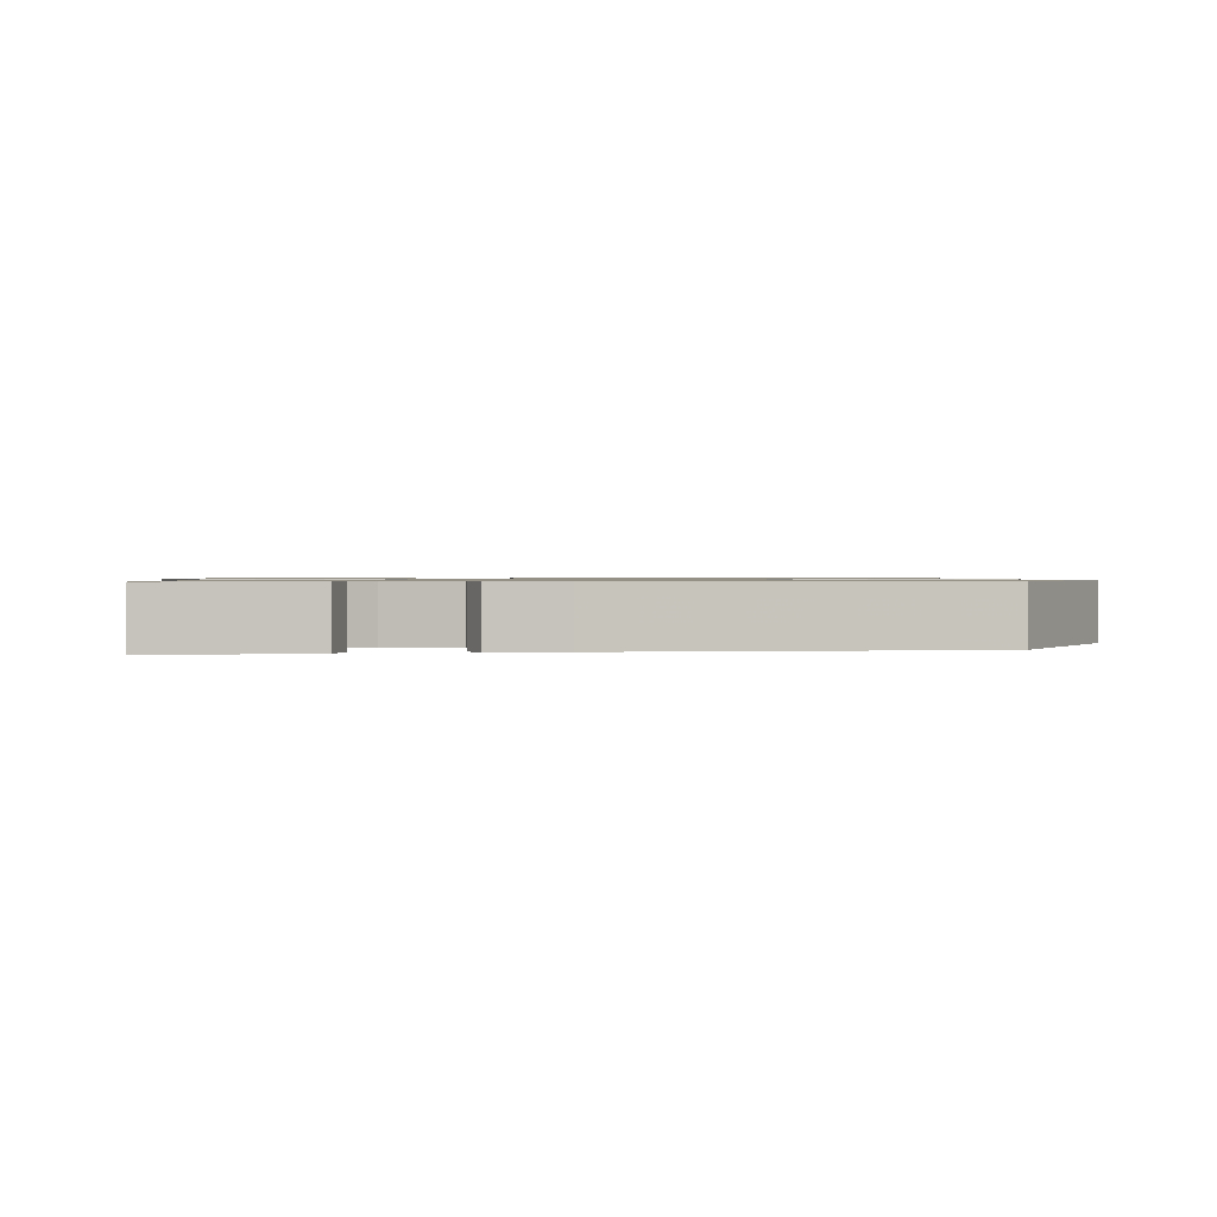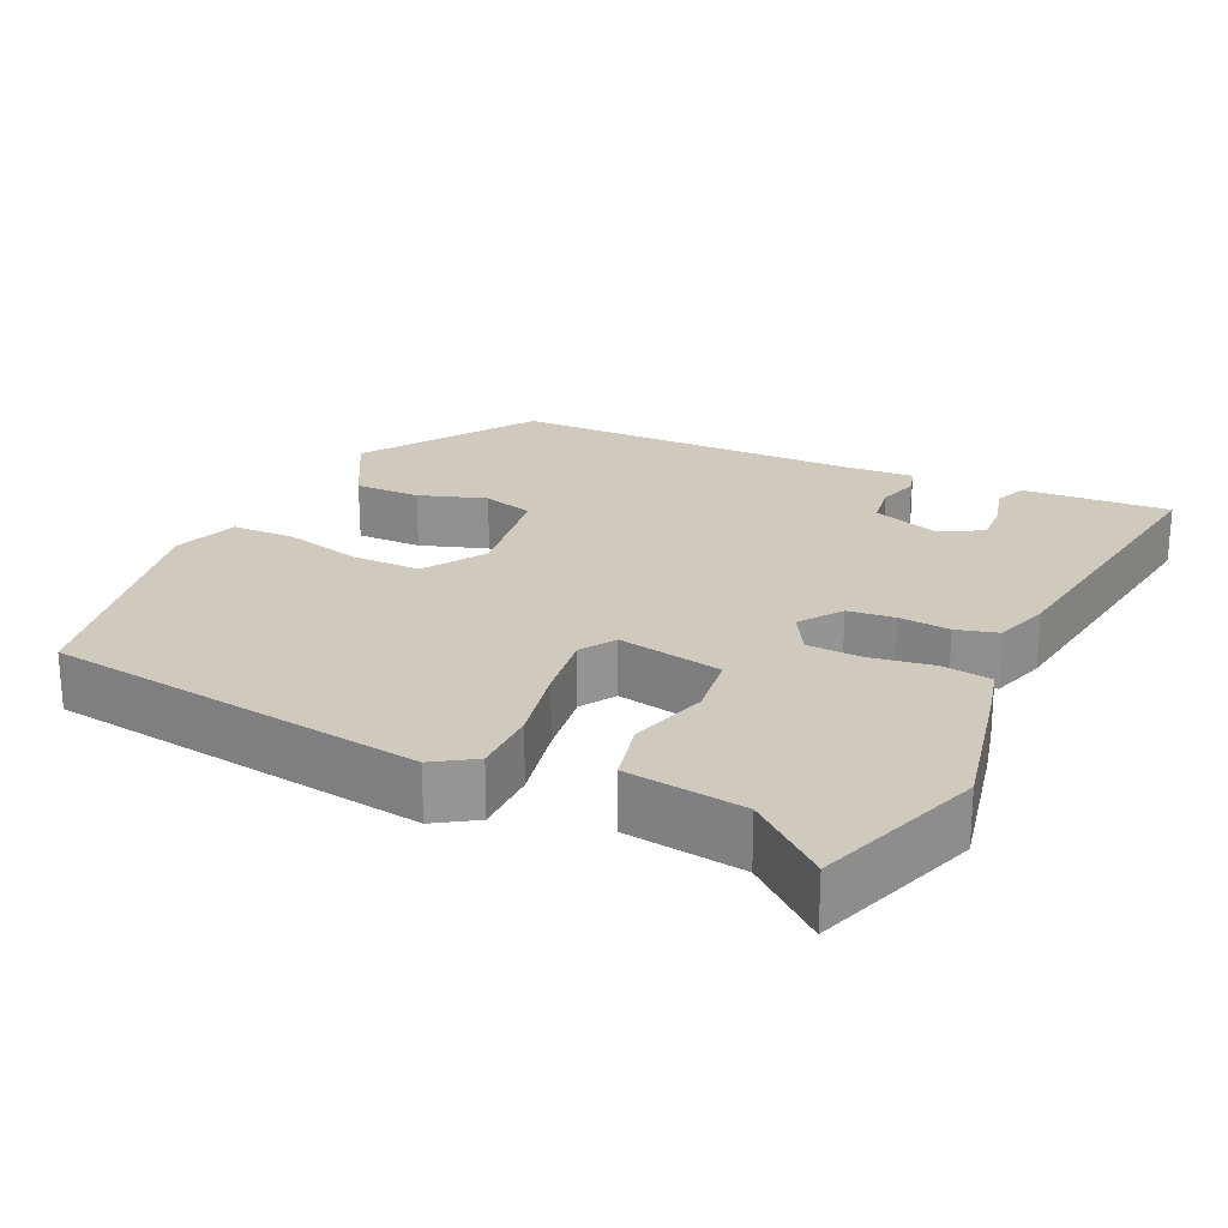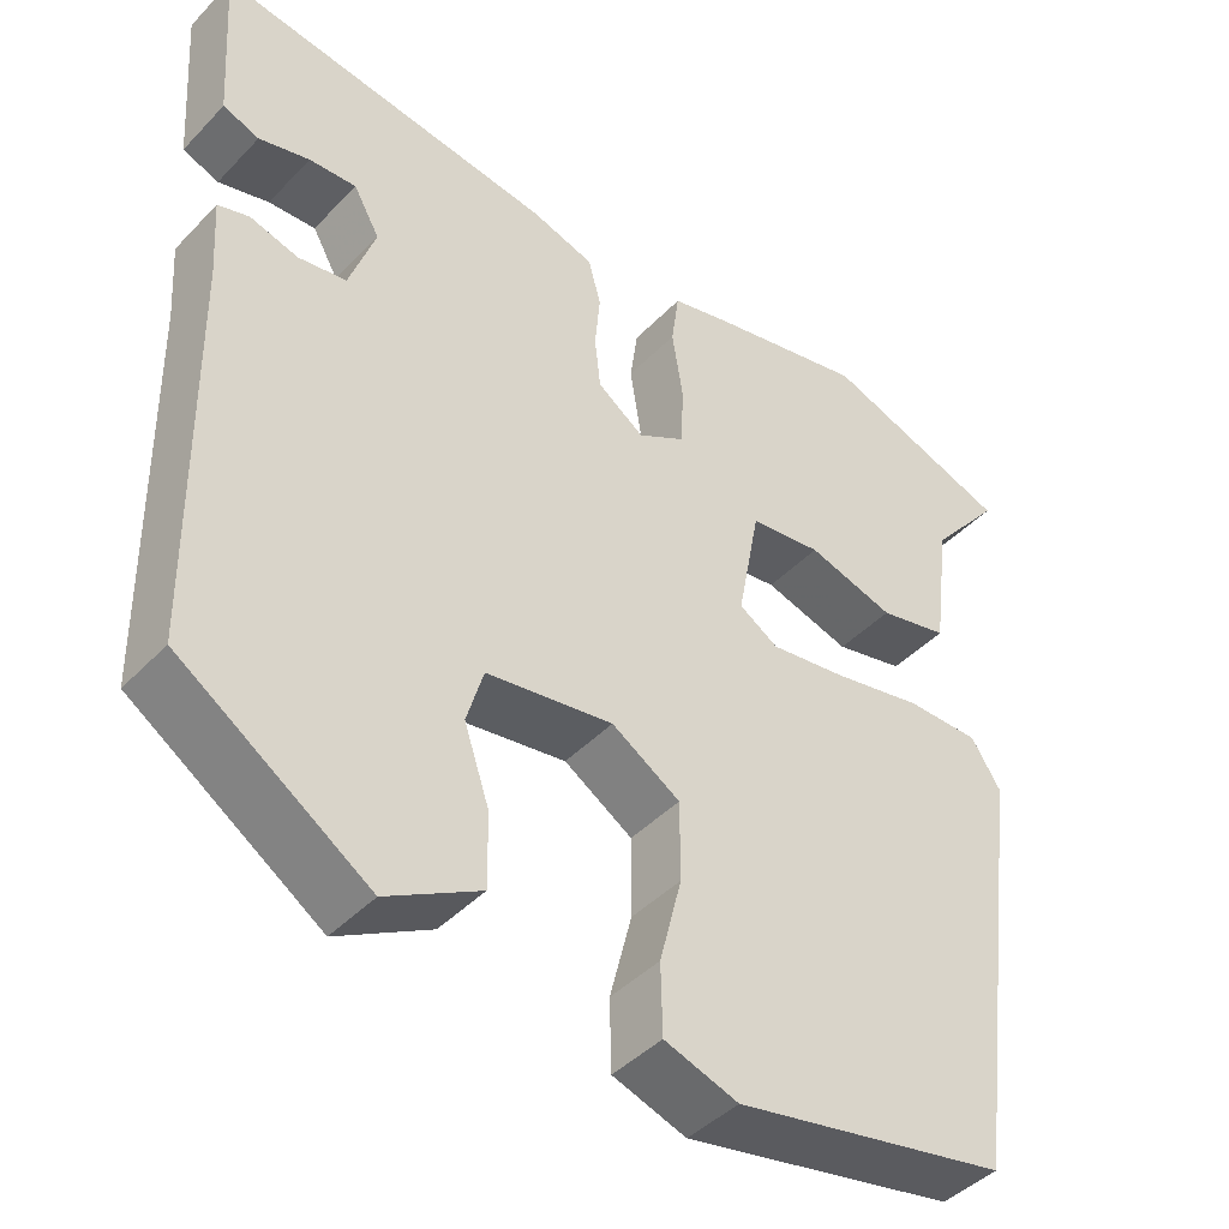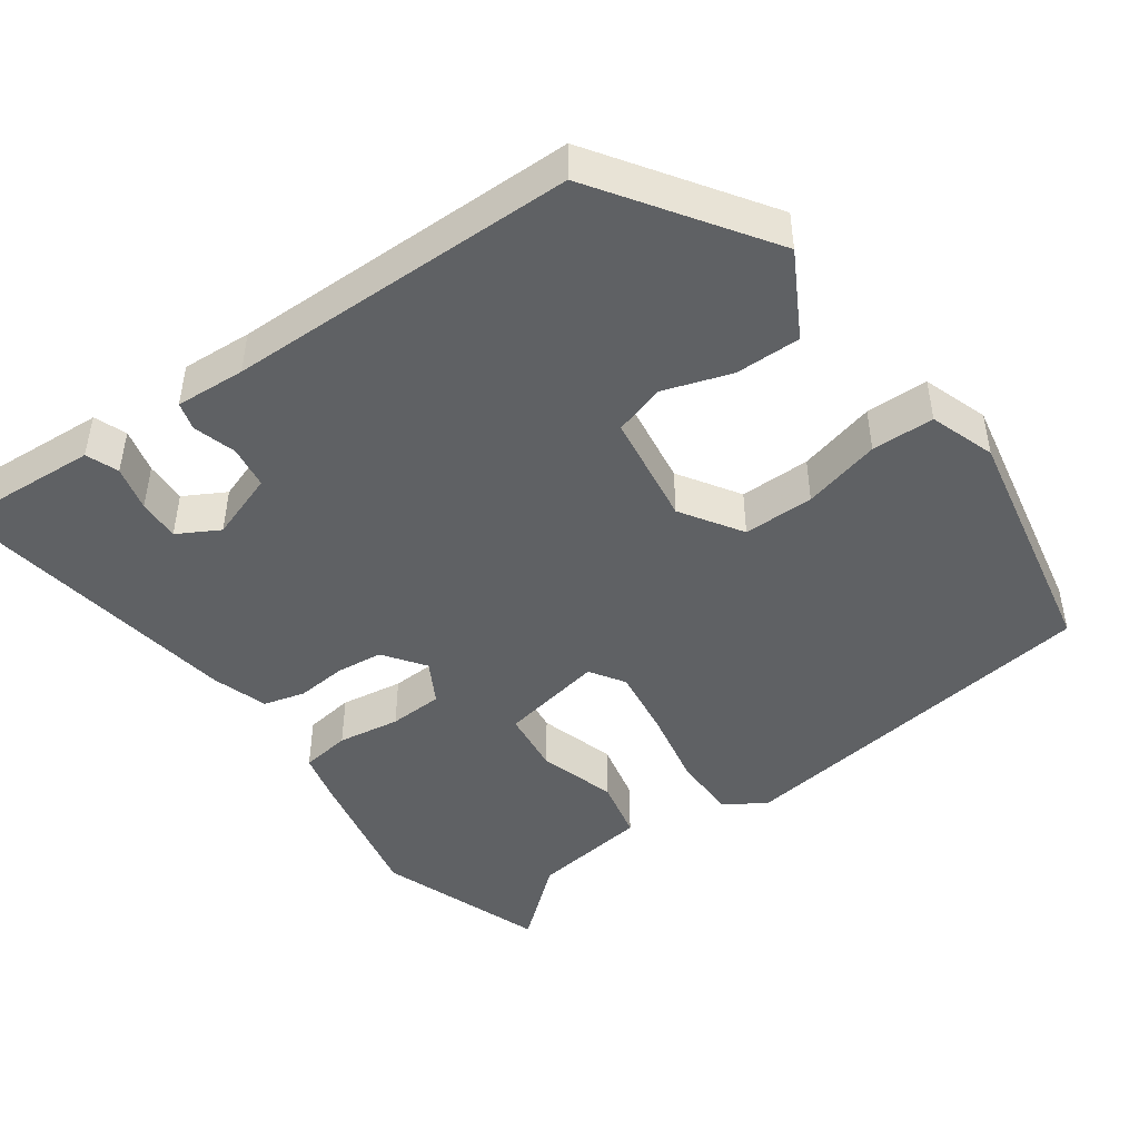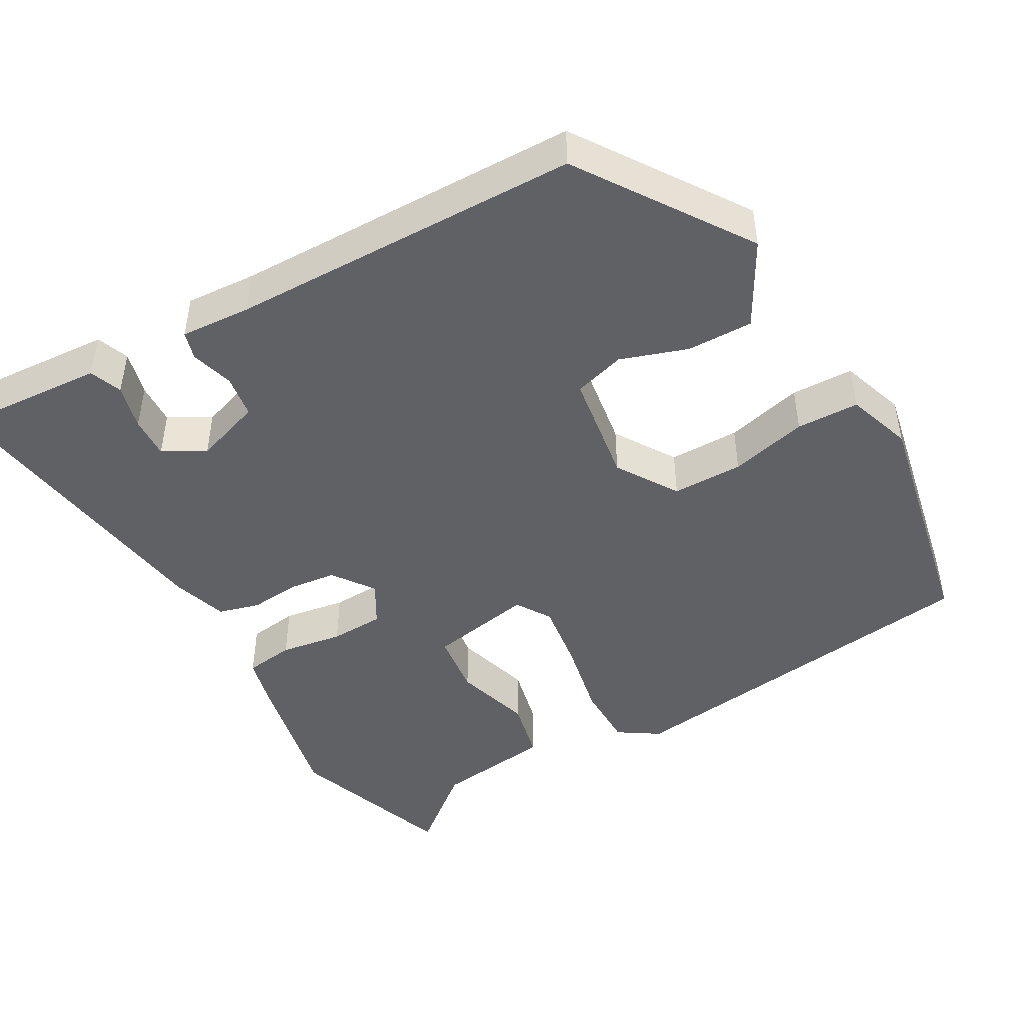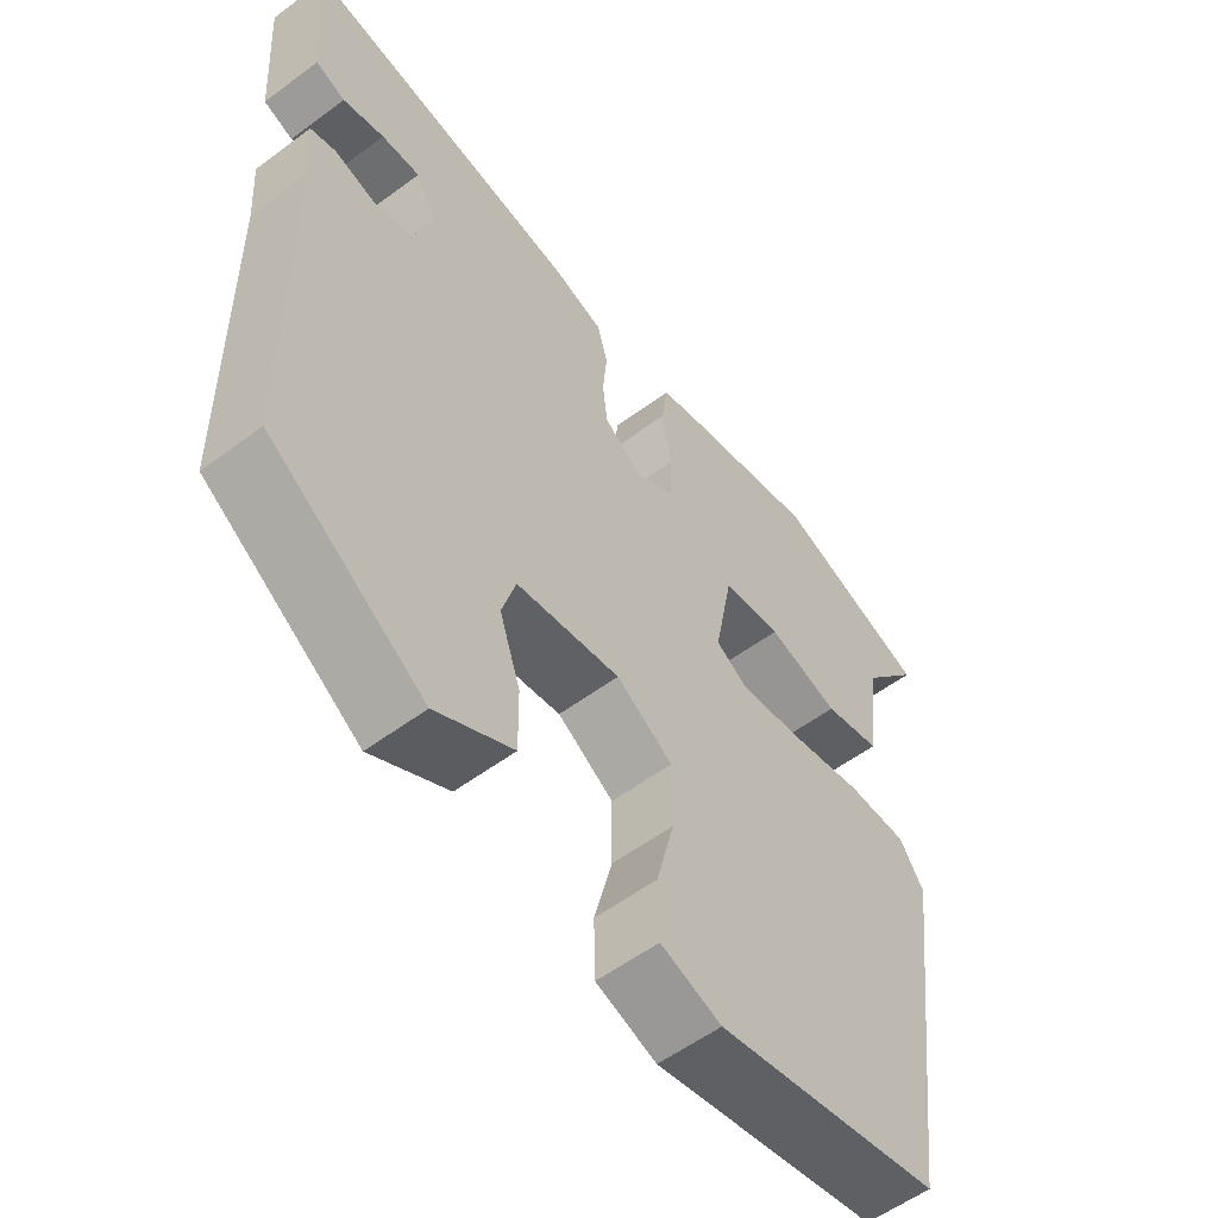
<metadata>
{"format":"obj","ext":"obj","renderer":"f3d","projection":"perspective","resolution":1024,"background":"white","views":[{"elev":0.9,"azim":82.6,"up":"+Y"},{"elev":23.1,"azim":-64.7,"up":"+Y"},{"elev":-43.4,"azim":140.2,"up":"+Z"},{"elev":-45.9,"azim":126.0,"up":"+Y"},{"elev":-46.0,"azim":119.7,"up":"+Y"},{"elev":-56.5,"azim":127.8,"up":"+Z"}]}
</metadata>
<code>
v -0.575 0.07 0.474
v -0.353 0.07 0.551
v -0.165 0.07 0.51
v -0.098 0.07 0.493
v -0.089 0.07 0.427
v -0.102 0.07 0.344
v -0.099 0.07 0.272
v -0.043 0.07 0.24
v 0.012 0.07 0.279
v 0.019 0.07 0.341
v 0.013 0.07 0.408
v 0.028 0.07 0.463
v 0.102 0.07 0.486
v 0.502 0.07 0.542
v 0.495 0.07 0.437
v 0.489 0.07 0.346
v 0.446 0.07 0.33
v 0.386 0.07 0.346
v 0.33 0.07 0.349
v 0.299 0.07 0.294
v 0.33 0.07 0.204
v 0.387 0.07 0.195
v 0.444 0.07 0.211
v 0.481 0.07 0.2
v 0.475 0.07 0.107
v 0.468 0.07 -0.358
v 0.245 0.07 -0.507
v 0.134 0.07 -0.445
v 0.135 0.07 -0.358
v 0.165 0.07 -0.269
v 0.145 0.07 -0.201
v -0.005 0.07 -0.178
v -0.086 0.07 -0.229
v -0.086 0.07 -0.323
v -0.06 0.07 -0.426
v -0.062 0.07 -0.509
v -0.149 0.07 -0.538
v -0.473 0.07 -0.472
v -0.54 0.07 0.029
v -0.505 0.07 0.083
v -0.418 0.07 0.083
v -0.312 0.07 0.061
v -0.221 0.07 0.048
v -0.175 0.07 0.077
v -0.201 0.07 0.216
v -0.286 0.07 0.227
v -0.389 0.07 0.197
v -0.471 0.07 0.216
v -0.491 0.07 0.372
v -0.575 0 0.474
v -0.353 0 0.551
v -0.165 0 0.51
v -0.098 0 0.493
v -0.089 0 0.427
v -0.102 0 0.344
v -0.099 0 0.272
v -0.043 0 0.24
v 0.012 0 0.279
v 0.019 0 0.341
v 0.013 0 0.408
v 0.028 0 0.463
v 0.102 0 0.486
v 0.502 0 0.542
v 0.495 0 0.437
v 0.489 0 0.346
v 0.446 0 0.33
v 0.386 0 0.346
v 0.33 0 0.349
v 0.299 0 0.294
v 0.33 0 0.204
v 0.387 0 0.195
v 0.444 0 0.211
v 0.481 0 0.2
v 0.475 0 0.107
v 0.468 0 -0.358
v 0.245 0 -0.507
v 0.134 0 -0.445
v 0.135 0 -0.358
v 0.165 0 -0.269
v 0.145 0 -0.201
v -0.005 0 -0.178
v -0.086 0 -0.229
v -0.086 0 -0.323
v -0.06 0 -0.426
v -0.062 0 -0.509
v -0.149 0 -0.538
v -0.473 0 -0.472
v -0.54 0 0.029
v -0.505 0 0.083
v -0.418 0 0.083
v -0.312 0 0.061
v -0.221 0 0.048
v -0.175 0 0.077
v -0.201 0 0.216
v -0.286 0 0.227
v -0.389 0 0.197
v -0.471 0 0.216
v -0.491 0 0.372
f 46 47 48 49
f 4 5 6
f 3 4 6
f 2 3 6
f 1 2 6
f 49 1 6
f 46 49 6
f 45 46 6
f 44 45 6 7
f 40 41 42
f 39 40 42
f 38 39 42
f 37 38 42
f 36 37 42
f 35 36 42
f 34 35 42
f 33 34 42 43
f 32 33 43 44
f 28 29 30
f 27 28 30
f 26 27 30
f 25 26 30
f 25 30 31
f 24 25 31
f 23 24 31
f 22 23 31
f 31 32 44
f 22 31 44
f 21 22 44
f 15 16 17 18
f 15 18 19
f 14 15 19
f 13 14 19
f 12 13 19
f 11 12 19
f 10 11 19
f 9 10 19 20
f 44 7 8
f 20 21 44
f 9 20 44
f 8 9 44
f 98 97 96 95
f 55 54 53
f 55 53 52
f 55 52 51
f 55 51 50
f 55 50 98
f 55 98 95
f 55 95 94
f 56 55 94 93
f 91 90 89
f 91 89 88
f 91 88 87
f 91 87 86
f 91 86 85
f 91 85 84
f 91 84 83
f 92 91 83 82
f 93 92 82 81
f 79 78 77
f 79 77 76
f 79 76 75
f 79 75 74
f 80 79 74
f 80 74 73
f 80 73 72
f 80 72 71
f 93 81 80
f 93 80 71
f 93 71 70
f 67 66 65 64
f 68 67 64
f 68 64 63
f 68 63 62
f 68 62 61
f 68 61 60
f 68 60 59
f 69 68 59 58
f 57 56 93
f 93 70 69
f 93 69 58
f 93 58 57
f 1 50 51 2
f 2 51 52 3
f 3 52 53 4
f 4 53 54 5
f 5 54 55 6
f 6 55 56 7
f 7 56 57 8
f 8 57 58 9
f 9 58 59 10
f 10 59 60 11
f 11 60 61 12
f 12 61 62 13
f 13 62 63 14
f 14 63 64 15
f 15 64 65 16
f 16 65 66 17
f 17 66 67 18
f 18 67 68 19
f 19 68 69 20
f 20 69 70 21
f 21 70 71 22
f 22 71 72 23
f 23 72 73 24
f 24 73 74 25
f 25 74 75 26
f 26 75 76 27
f 27 76 77 28
f 28 77 78 29
f 29 78 79 30
f 30 79 80 31
f 31 80 81 32
f 32 81 82 33
f 33 82 83 34
f 34 83 84 35
f 35 84 85 36
f 36 85 86 37
f 37 86 87 38
f 38 87 88 39
f 39 88 89 40
f 40 89 90 41
f 41 90 91 42
f 42 91 92 43
f 43 92 93 44
f 44 93 94 45
f 45 94 95 46
f 46 95 96 47
f 47 96 97 48
f 48 97 98 49
f 49 98 50 1

</code>
